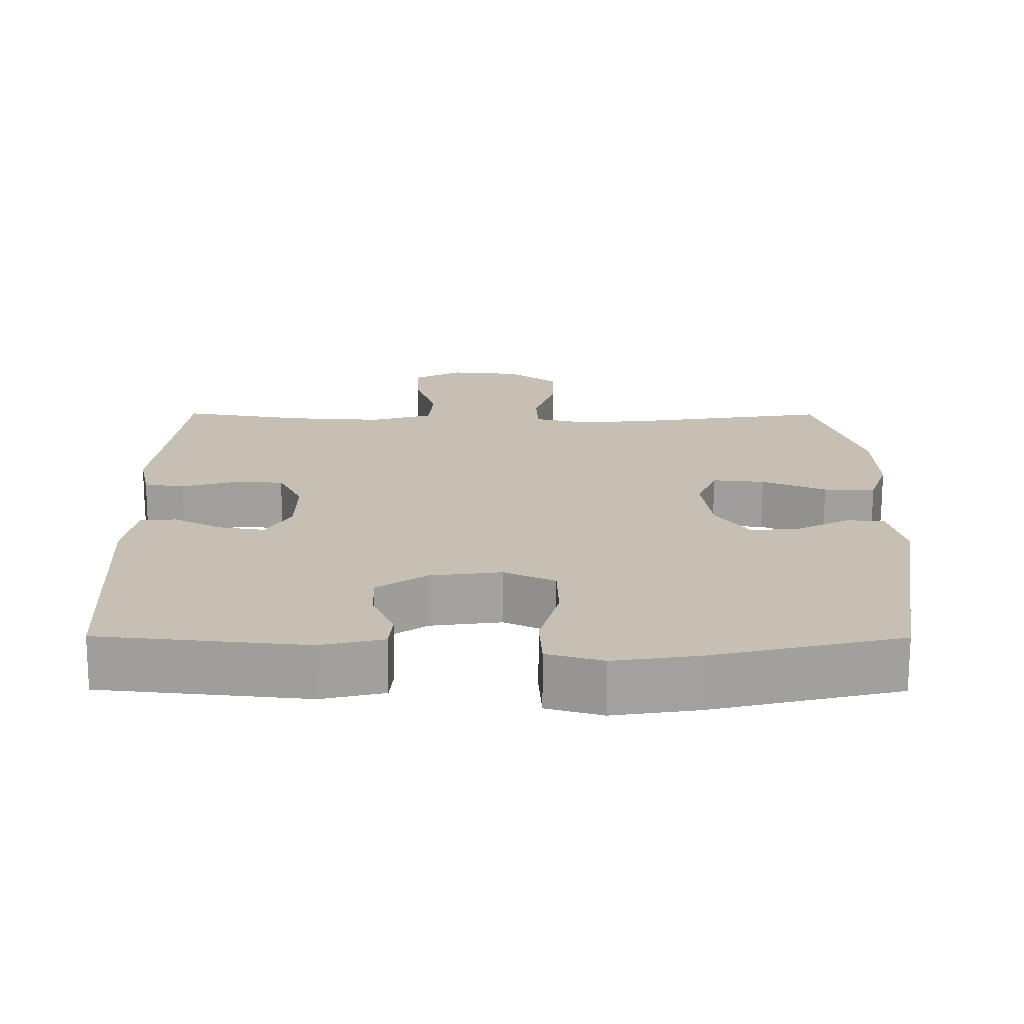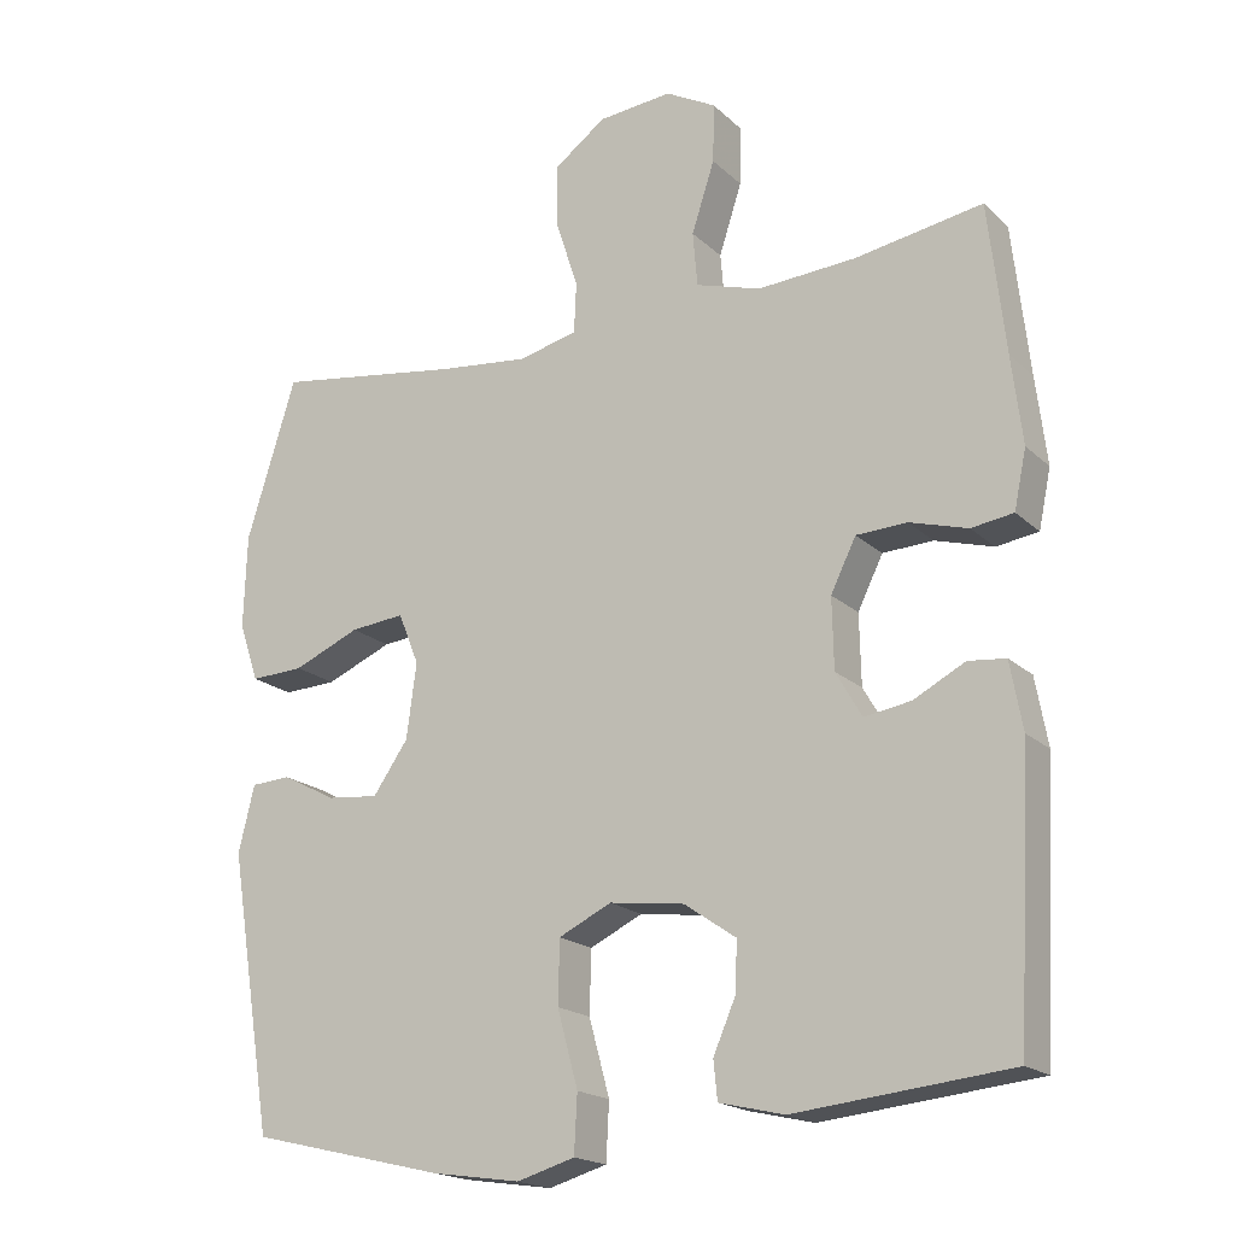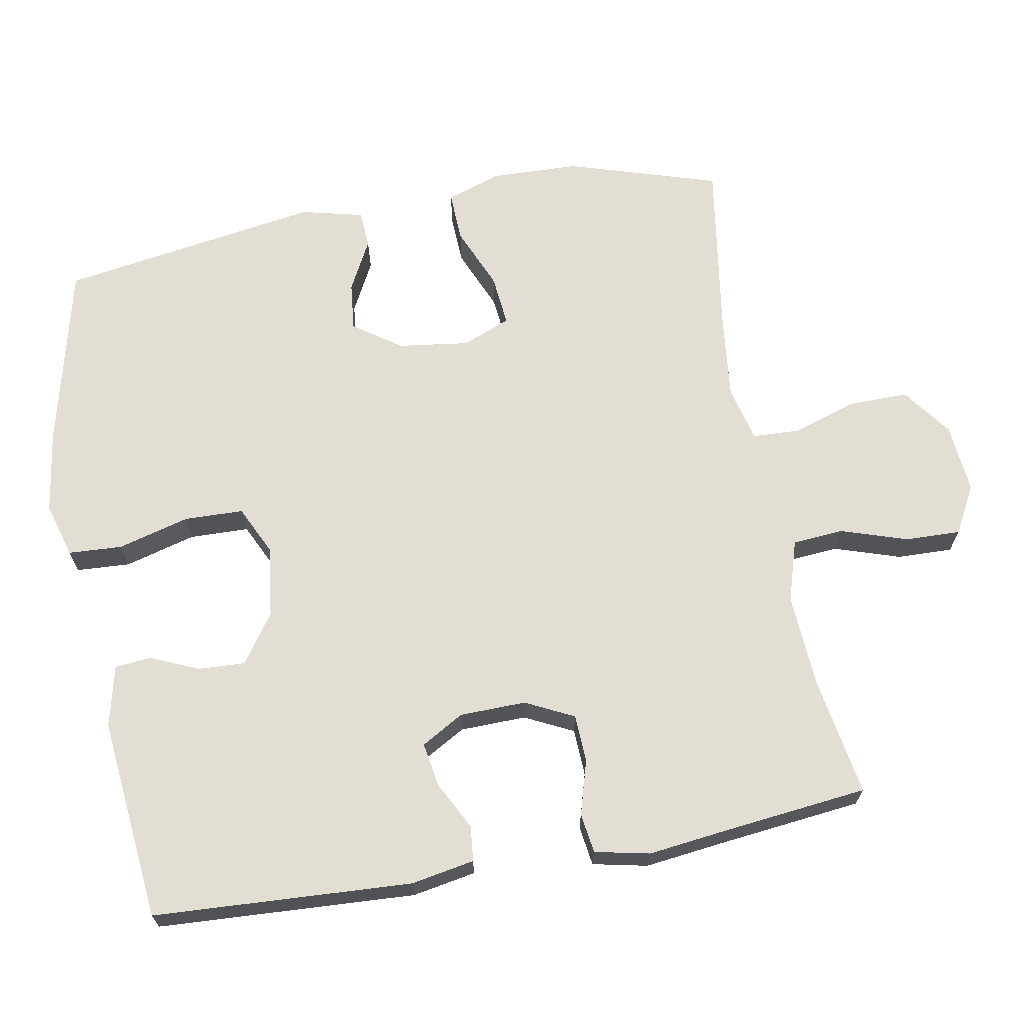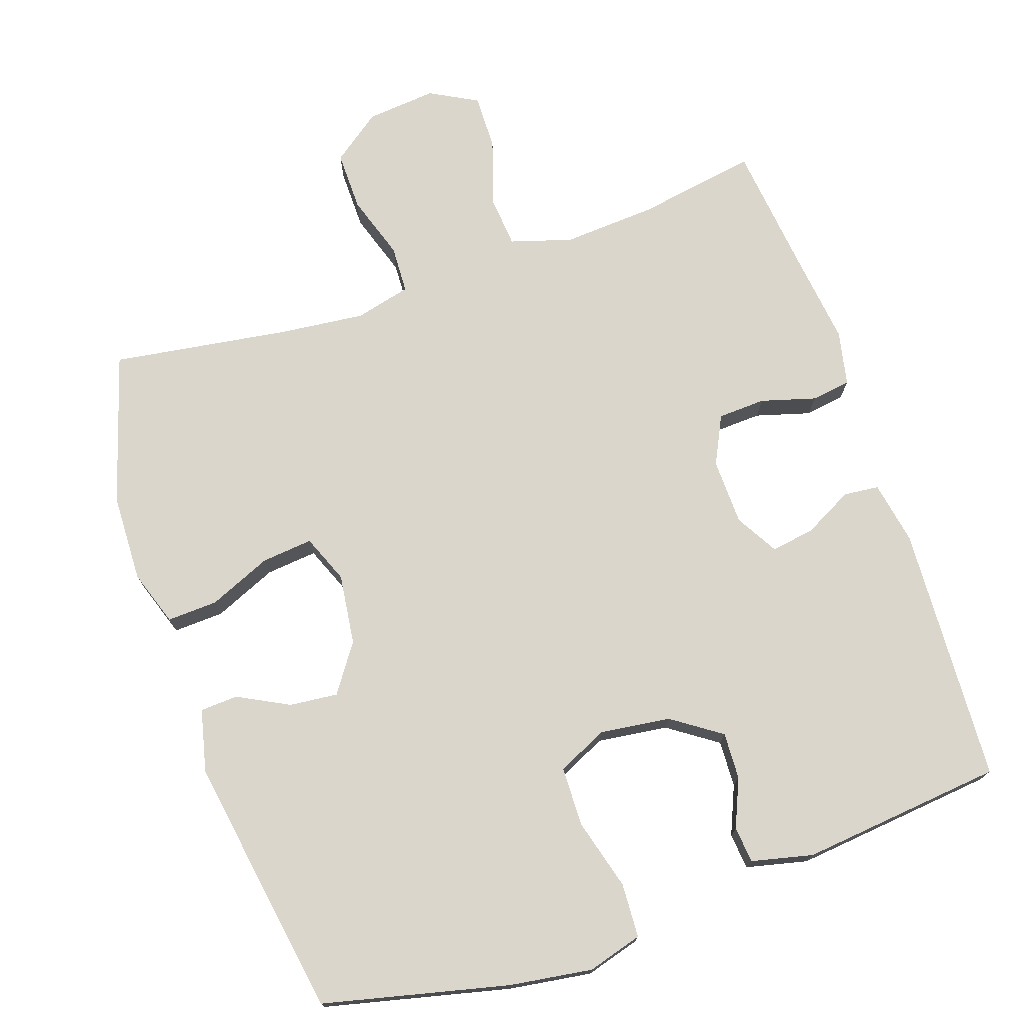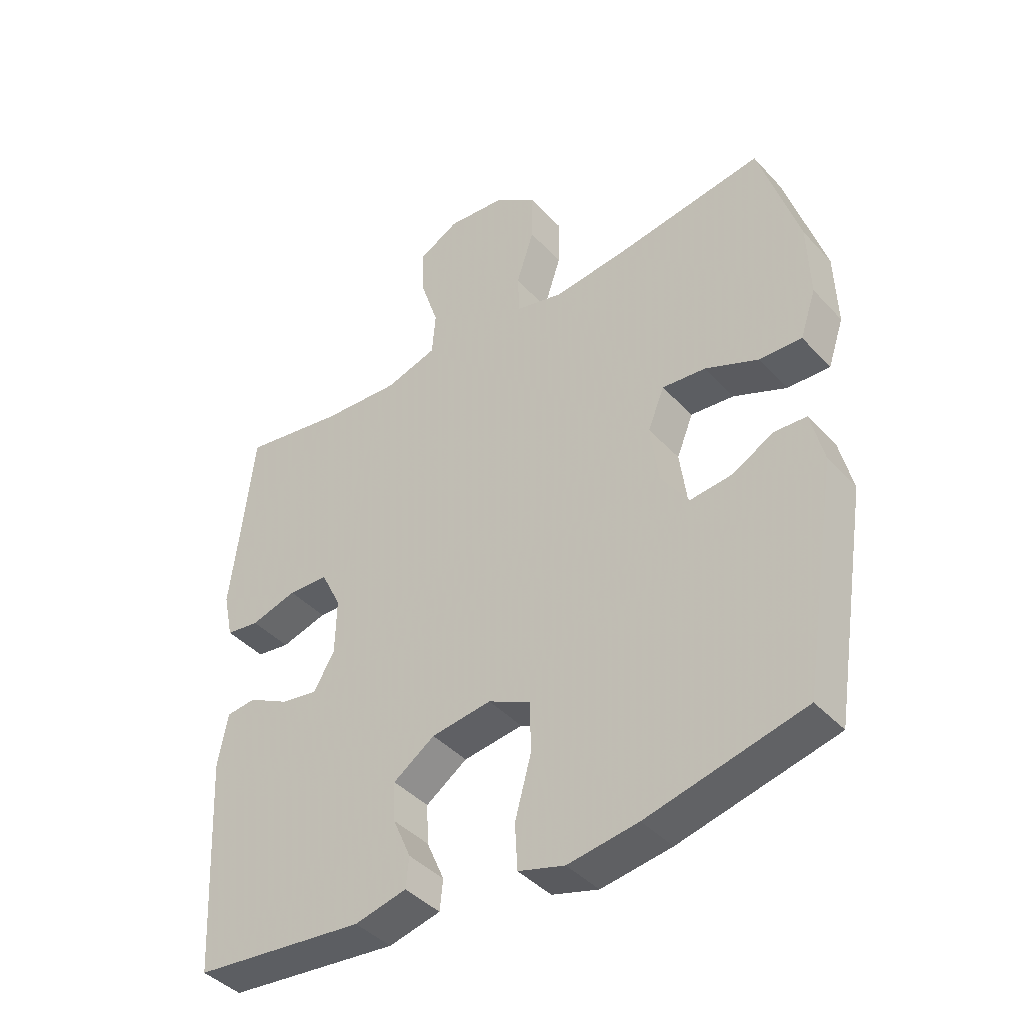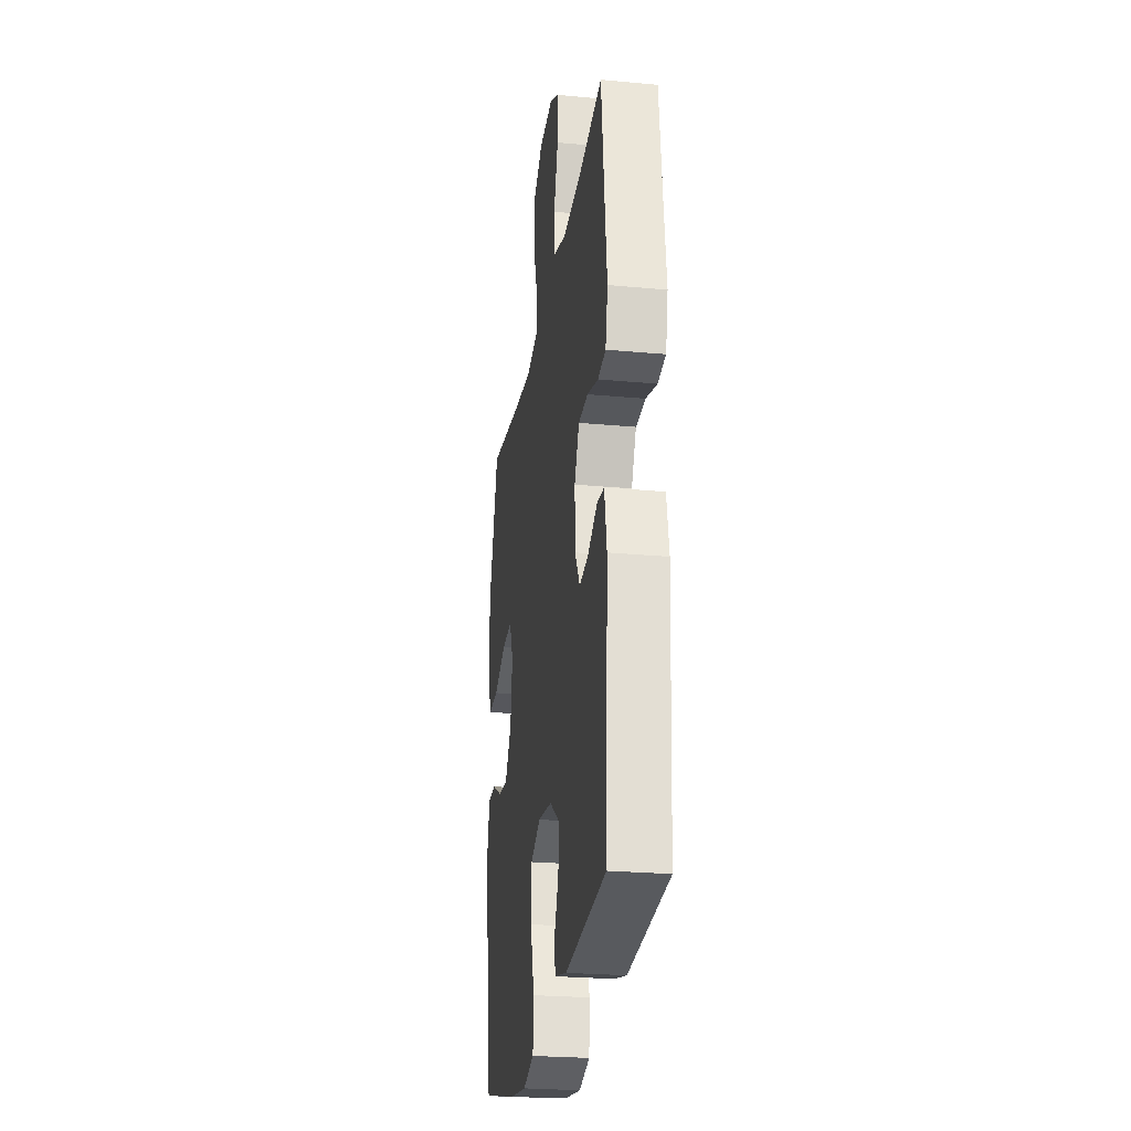
<metadata>
{"format":"obj","ext":"obj","renderer":"f3d","projection":"perspective","resolution":1024,"background":"white","views":[{"elev":-71.9,"azim":-0.1,"up":"+Z"},{"elev":-18.7,"azim":-148.9,"up":"+Z"},{"elev":67.3,"azim":-100.2,"up":"+Y"},{"elev":74.1,"azim":161.1,"up":"+Y"},{"elev":-41.7,"azim":38.4,"up":"+Z"},{"elev":-25.2,"azim":-98.6,"up":"+Z"}]}
</metadata>
<code>
v -0.5 0.07 -0.5
v -0.519 0.07 -0.142
v -0.503 0.07 -0.054
v -0.454 0.07 -0.049
v -0.387 0.07 -0.084
v -0.326 0.07 -0.094
v -0.292 0.07 -0.035
v -0.29 0.07 0.057
v -0.323 0.07 0.124
v -0.389 0.07 0.127
v -0.465 0.07 0.105
v -0.52 0.07 0.113
v -0.536 0.07 0.189
v -0.522 0.07 0.304
v -0.5 0.07 0.5
v -0.333 0.07 0.472
v -0.204 0.07 0.464
v -0.119 0.07 0.49
v -0.113 0.07 0.561
v -0.143 0.07 0.653
v -0.145 0.07 0.73
v -0.079 0.07 0.766
v 0.018 0.07 0.757
v 0.086 0.07 0.707
v 0.085 0.07 0.624
v 0.056 0.07 0.535
v 0.059 0.07 0.469
v 0.136 0.07 0.45
v 0.254 0.07 0.463
v 0.5 0.07 0.5
v 0.565 0.07 0.291
v 0.569 0.07 0.169
v 0.543 0.07 0.092
v 0.473 0.07 0.095
v 0.386 0.07 0.132
v 0.315 0.07 0.139
v 0.288 0.07 0.072
v 0.301 0.07 -0.026
v 0.347 0.07 -0.092
v 0.414 0.07 -0.085
v 0.485 0.07 -0.048
v 0.537 0.07 -0.051
v 0.558 0.07 -0.138
v 0.5 0.07 -0.5
v 0.244 0.07 -0.561
v 0.129 0.07 -0.578
v 0.053 0.07 -0.556
v 0.049 0.07 -0.481
v 0.076 0.07 -0.382
v 0.074 0.07 -0.3
v 0.005 0.07 -0.267
v -0.093 0.07 -0.28
v -0.161 0.07 -0.327
v -0.158 0.07 -0.392
v -0.129 0.07 -0.459
v -0.134 0.07 -0.509
v -0.219 0.07 -0.529
v -0.5 0 -0.5
v -0.519 0 -0.142
v -0.503 0 -0.054
v -0.454 0 -0.049
v -0.387 0 -0.084
v -0.326 0 -0.094
v -0.292 0 -0.035
v -0.29 0 0.057
v -0.323 0 0.124
v -0.389 0 0.127
v -0.465 0 0.105
v -0.52 0 0.113
v -0.536 0 0.189
v -0.522 0 0.304
v -0.5 0 0.5
v -0.333 0 0.472
v -0.204 0 0.464
v -0.119 0 0.49
v -0.113 0 0.561
v -0.143 0 0.653
v -0.145 0 0.73
v -0.079 0 0.766
v 0.018 0 0.757
v 0.086 0 0.707
v 0.085 0 0.624
v 0.056 0 0.535
v 0.059 0 0.469
v 0.136 0 0.45
v 0.254 0 0.463
v 0.5 0 0.5
v 0.565 0 0.291
v 0.569 0 0.169
v 0.543 0 0.092
v 0.473 0 0.095
v 0.386 0 0.132
v 0.315 0 0.139
v 0.288 0 0.072
v 0.301 0 -0.026
v 0.347 0 -0.092
v 0.414 0 -0.085
v 0.485 0 -0.048
v 0.537 0 -0.051
v 0.558 0 -0.138
v 0.5 0 -0.5
v 0.244 0 -0.561
v 0.129 0 -0.578
v 0.053 0 -0.556
v 0.049 0 -0.481
v 0.076 0 -0.382
v 0.074 0 -0.3
v 0.005 0 -0.267
v -0.093 0 -0.28
v -0.161 0 -0.327
v -0.158 0 -0.392
v -0.129 0 -0.459
v -0.134 0 -0.509
v -0.219 0 -0.529
f 54 55 56 57
f 53 54 57 1
f 52 53 1 2
f 51 52 2 3
f 46 47 48 49
f 46 49 50
f 45 46 50
f 44 45 50
f 43 44 50 51
f 40 41 42 43
f 39 40 43 51
f 32 33 34 35
f 32 35 36
f 29 30 31 32
f 28 29 32 36
f 27 28 36 37
f 23 24 25 26
f 23 26 27
f 22 23 27
f 19 20 21 22
f 18 19 22 27
f 17 18 27 37
f 14 15 16
f 10 11 12 13
f 9 10 13 14
f 3 4 5
f 51 3 5
f 51 5 6
f 38 39 51 6
f 37 38 6 7
f 17 37 7 8
f 9 14 16 17
f 8 9 17
f 114 113 112 111
f 58 114 111 110
f 59 58 110 109
f 60 59 109 108
f 106 105 104 103
f 107 106 103
f 107 103 102
f 107 102 101
f 108 107 101 100
f 100 99 98 97
f 108 100 97 96
f 92 91 90 89
f 93 92 89
f 89 88 87 86
f 93 89 86 85
f 94 93 85 84
f 83 82 81 80
f 84 83 80
f 84 80 79
f 79 78 77 76
f 84 79 76 75
f 94 84 75 74
f 73 72 71
f 70 69 68 67
f 71 70 67 66
f 62 61 60
f 62 60 108
f 63 62 108
f 63 108 96 95
f 64 63 95 94
f 65 64 94 74
f 74 73 71 66
f 74 66 65
f 1 58 59 2
f 2 59 60 3
f 3 60 61 4
f 4 61 62 5
f 5 62 63 6
f 6 63 64 7
f 7 64 65 8
f 8 65 66 9
f 9 66 67 10
f 10 67 68 11
f 11 68 69 12
f 12 69 70 13
f 13 70 71 14
f 14 71 72 15
f 15 72 73 16
f 16 73 74 17
f 17 74 75 18
f 18 75 76 19
f 19 76 77 20
f 20 77 78 21
f 21 78 79 22
f 22 79 80 23
f 23 80 81 24
f 24 81 82 25
f 25 82 83 26
f 26 83 84 27
f 27 84 85 28
f 28 85 86 29
f 29 86 87 30
f 30 87 88 31
f 31 88 89 32
f 32 89 90 33
f 33 90 91 34
f 34 91 92 35
f 35 92 93 36
f 36 93 94 37
f 37 94 95 38
f 38 95 96 39
f 39 96 97 40
f 40 97 98 41
f 41 98 99 42
f 42 99 100 43
f 43 100 101 44
f 44 101 102 45
f 45 102 103 46
f 46 103 104 47
f 47 104 105 48
f 48 105 106 49
f 49 106 107 50
f 50 107 108 51
f 51 108 109 52
f 52 109 110 53
f 53 110 111 54
f 54 111 112 55
f 55 112 113 56
f 56 113 114 57
f 57 114 58 1

</code>
